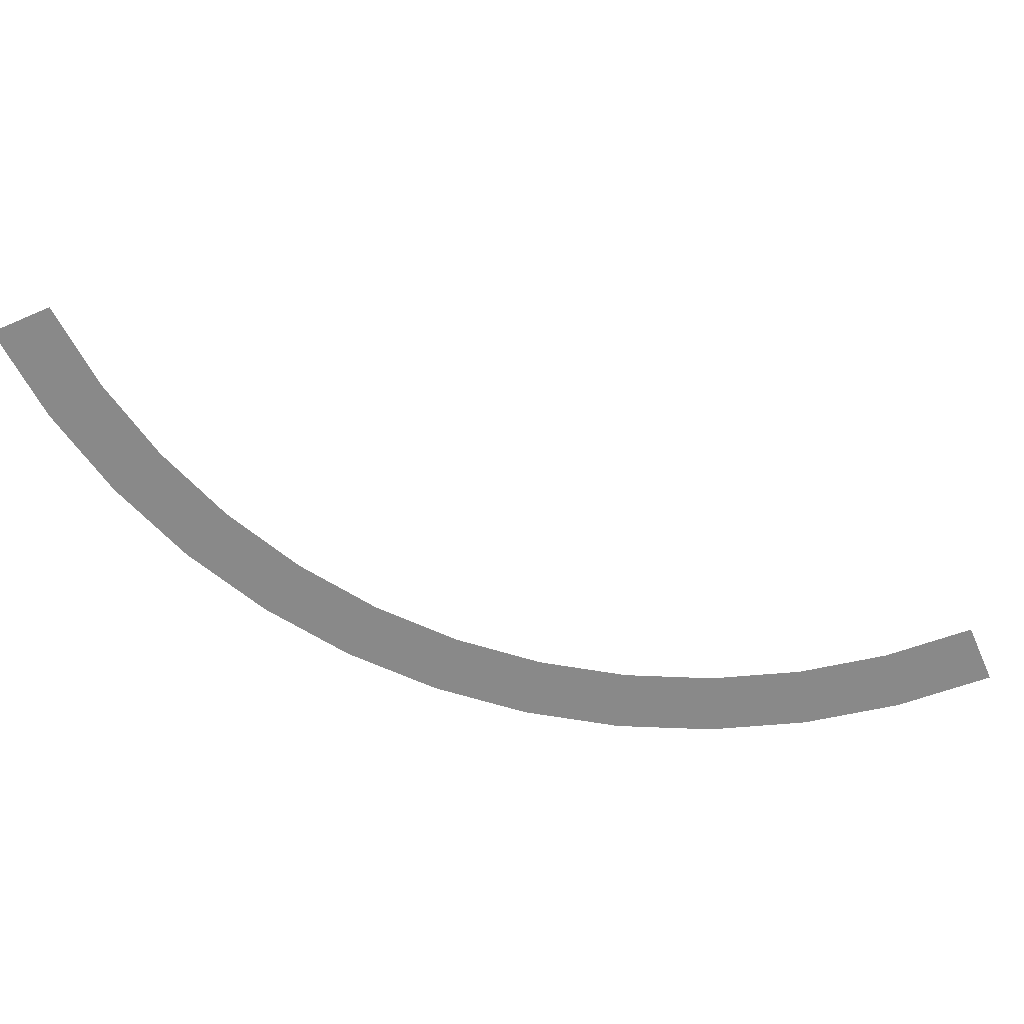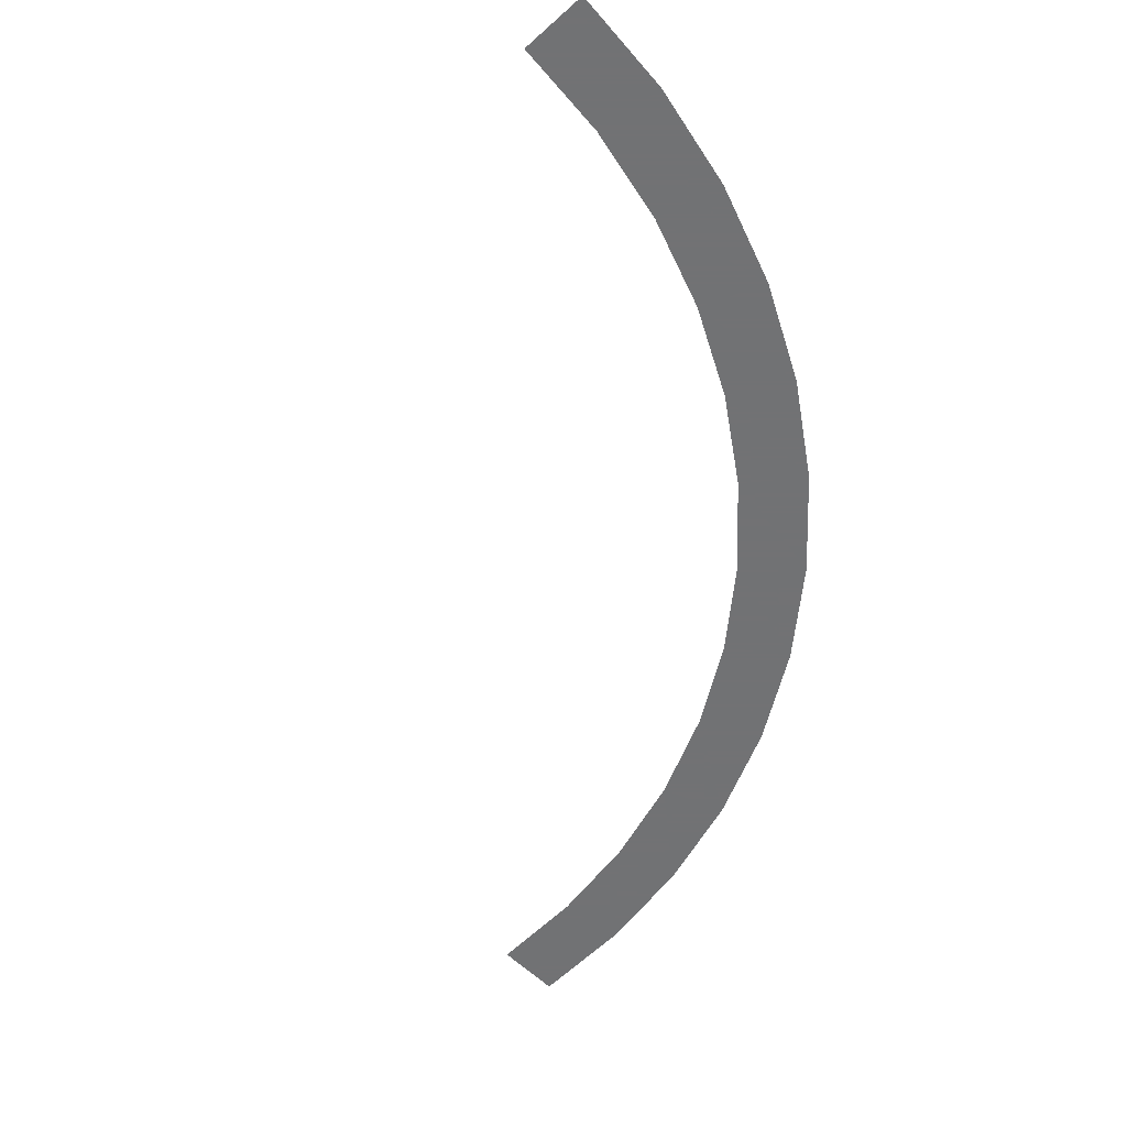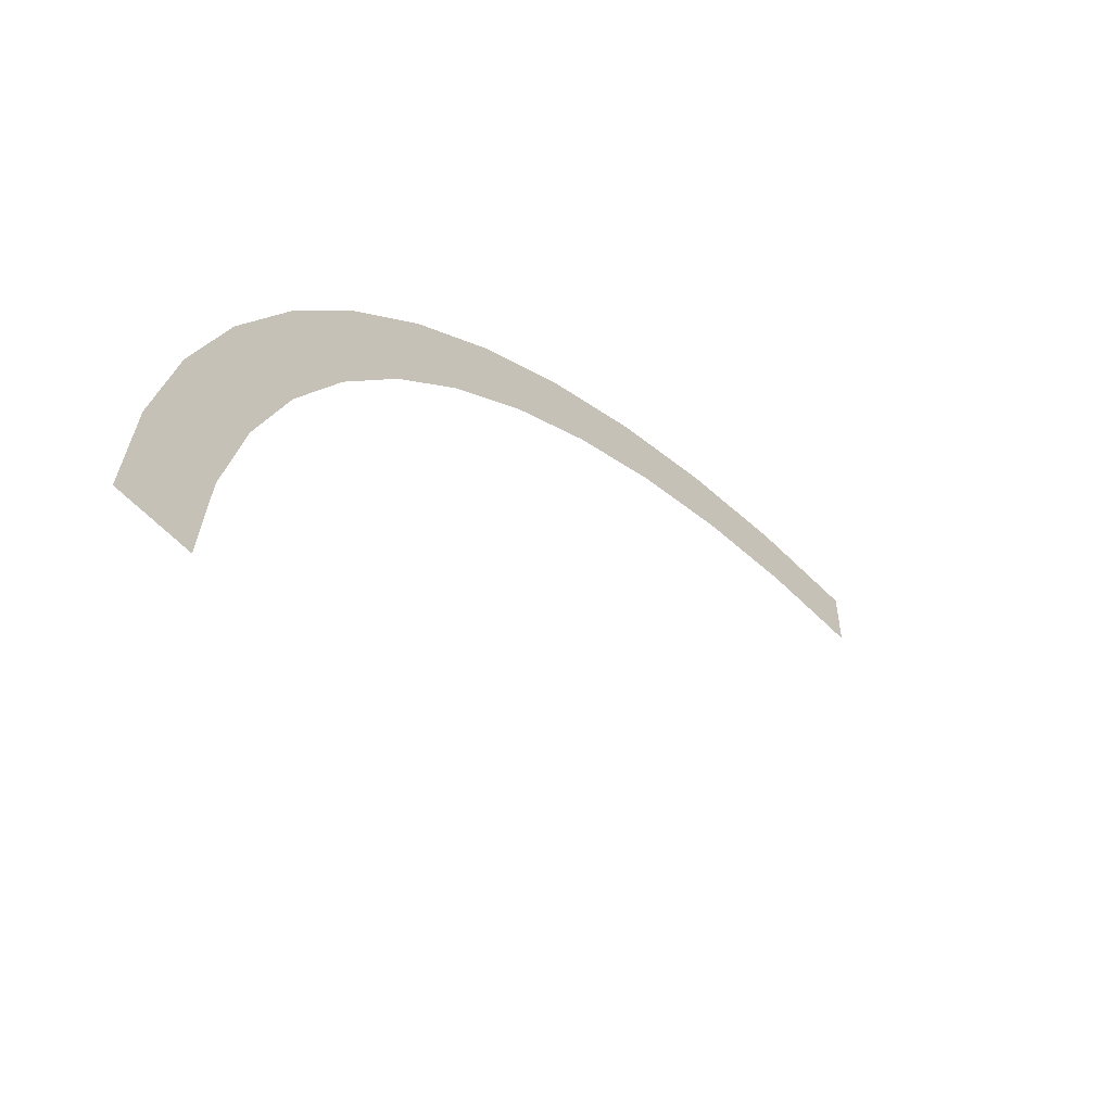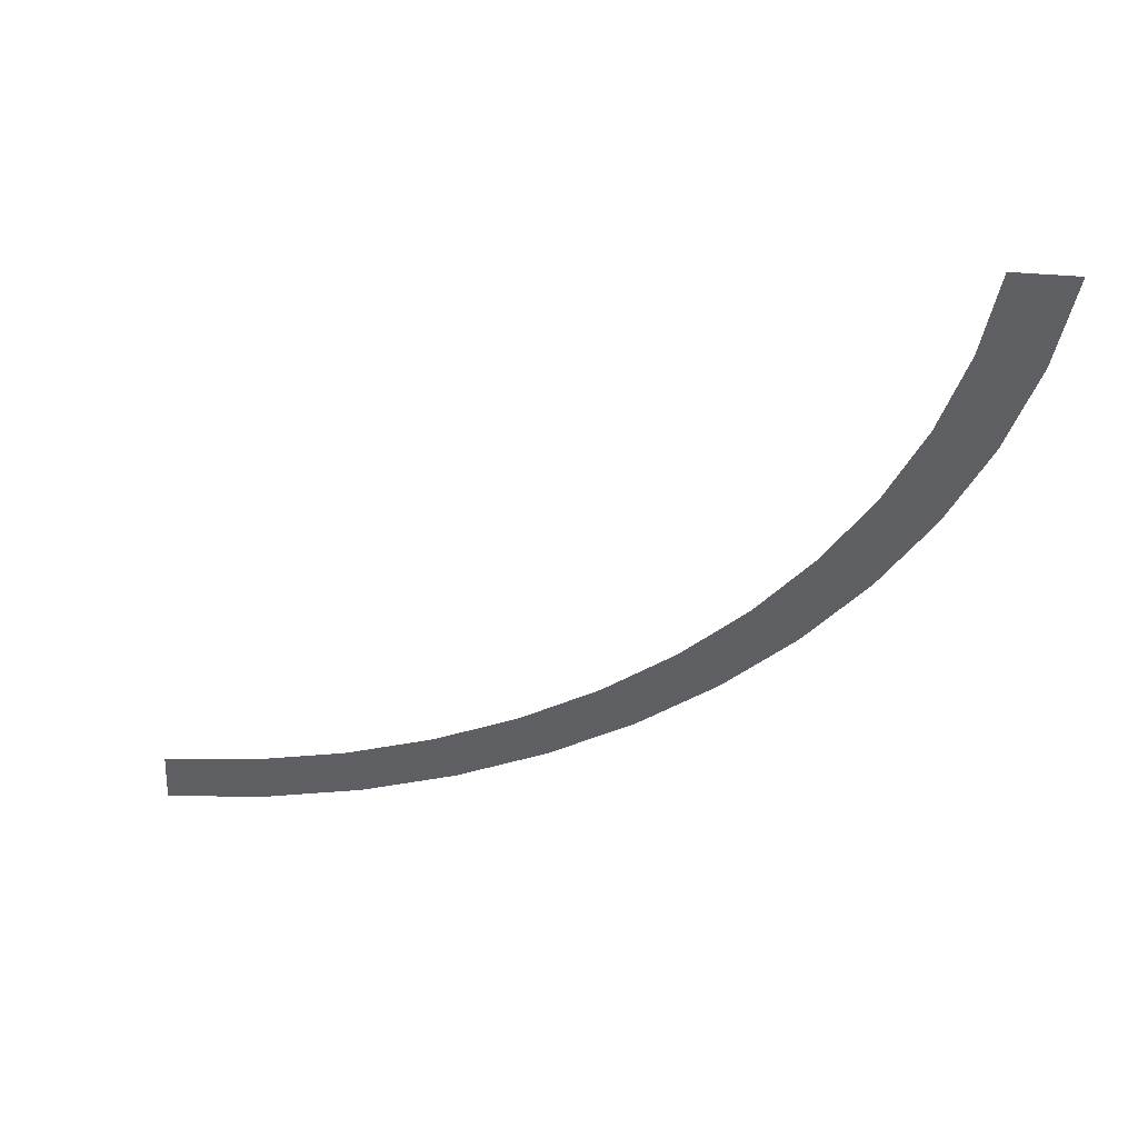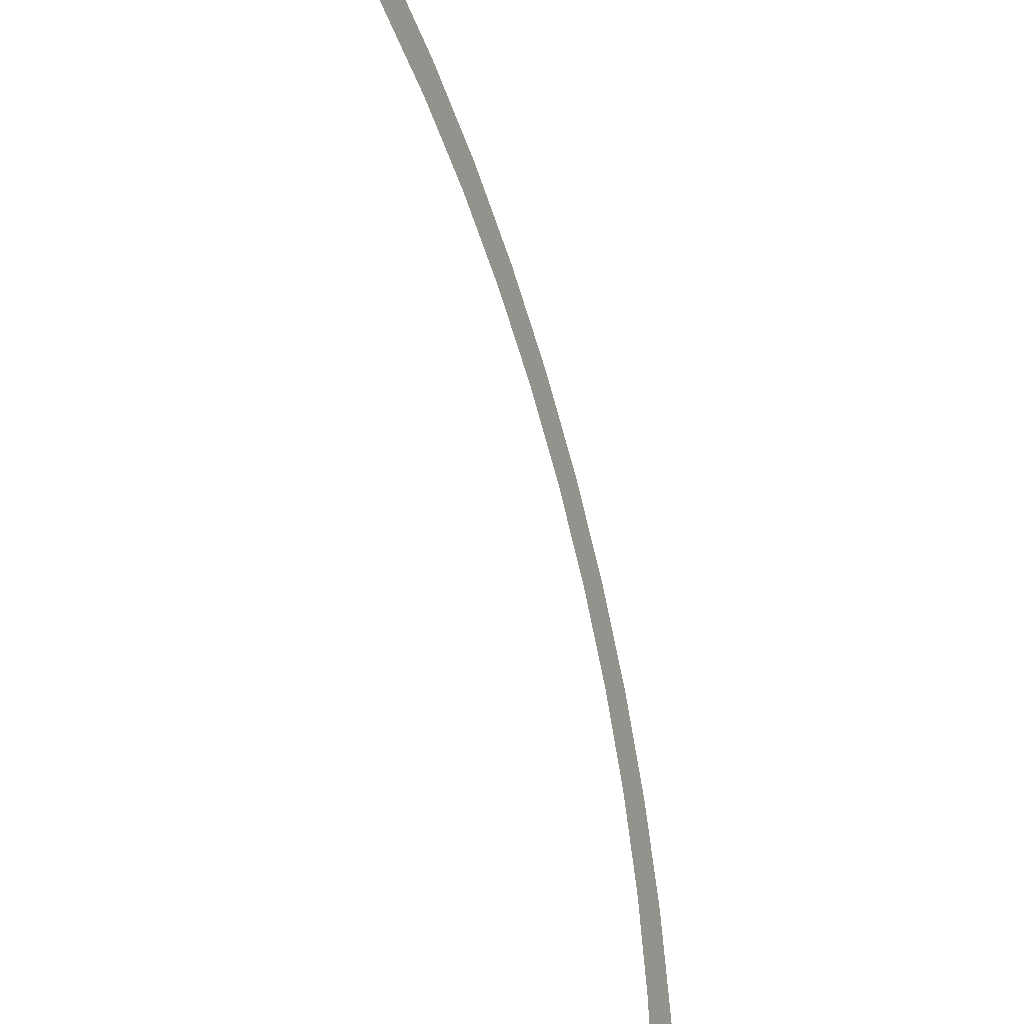
<metadata>
{"format":"obj","ext":"obj","renderer":"f3d","projection":"perspective","resolution":1024,"background":"white","views":[{"elev":-63.2,"azim":-156.2,"up":"+Y"},{"elev":-55.6,"azim":-46.6,"up":"+Y"},{"elev":-58.7,"azim":132.7,"up":"+Z"},{"elev":-41.5,"azim":-94.5,"up":"+Y"},{"elev":-38.5,"azim":-68.6,"up":"+Z"}]}
</metadata>
<code>
v 0.6 0 0
v 0.5948 0 0.0783
v 0.5453 0 0.07178
v 0.55 0 0
v 0.5948 0 0.0783
v 0.5795 0 0.1553
v 0.5312 0 0.1423
v 0.5453 0 0.07178
v 0.5795 0 0.1553
v 0.5543 0 0.2296
v 0.5081 0 0.2105
v 0.5312 0 0.1423
v 0.5543 0 0.2296
v 0.5196 0 0.3
v 0.4763 0 0.275
v 0.5081 0 0.2105
v 0.5196 0 0.3
v 0.476 0 0.3653
v 0.4364 0 0.3348
v 0.4763 0 0.275
v 0.476 0 0.3653
v 0.4243 0 0.4243
v 0.3889 0 0.3889
v 0.4364 0 0.3348
v 0.4243 0 0.4243
v 0.3653 0 0.476
v 0.3348 0 0.4364
v 0.3889 0 0.3889
v 0.3653 0 0.476
v 0.3 0 0.5196
v 0.275 0 0.4763
v 0.3348 0 0.4364
v 0.3 0 0.5196
v 0.2296 0 0.5543
v 0.2105 0 0.5081
v 0.275 0 0.4763
v 0.2296 0 0.5543
v 0.1553 0 0.5795
v 0.1423 0 0.5312
v 0.2105 0 0.5081
v 0.1553 0 0.5795
v 0.0783 0 0.5948
v 0.07178 0 0.5453
v 0.1423 0 0.5312
v 0.0783 0 0.5948
v 0 0 0.6
v 0 0 0.55
v 0.07178 0 0.5453
g mesh2127
f 1 2 3
f 3 4 1
f 5 6 7
f 7 8 5
f 9 10 11
f 11 12 9
f 13 14 15
f 15 16 13
f 17 18 19
f 19 20 17
f 21 22 23
f 23 24 21
f 25 26 27
f 27 28 25
f 29 30 31
f 31 32 29
f 33 34 35
f 35 36 33
f 37 38 39
f 39 40 37
f 41 42 43
f 43 44 41
f 45 46 47
f 47 48 45

</code>
